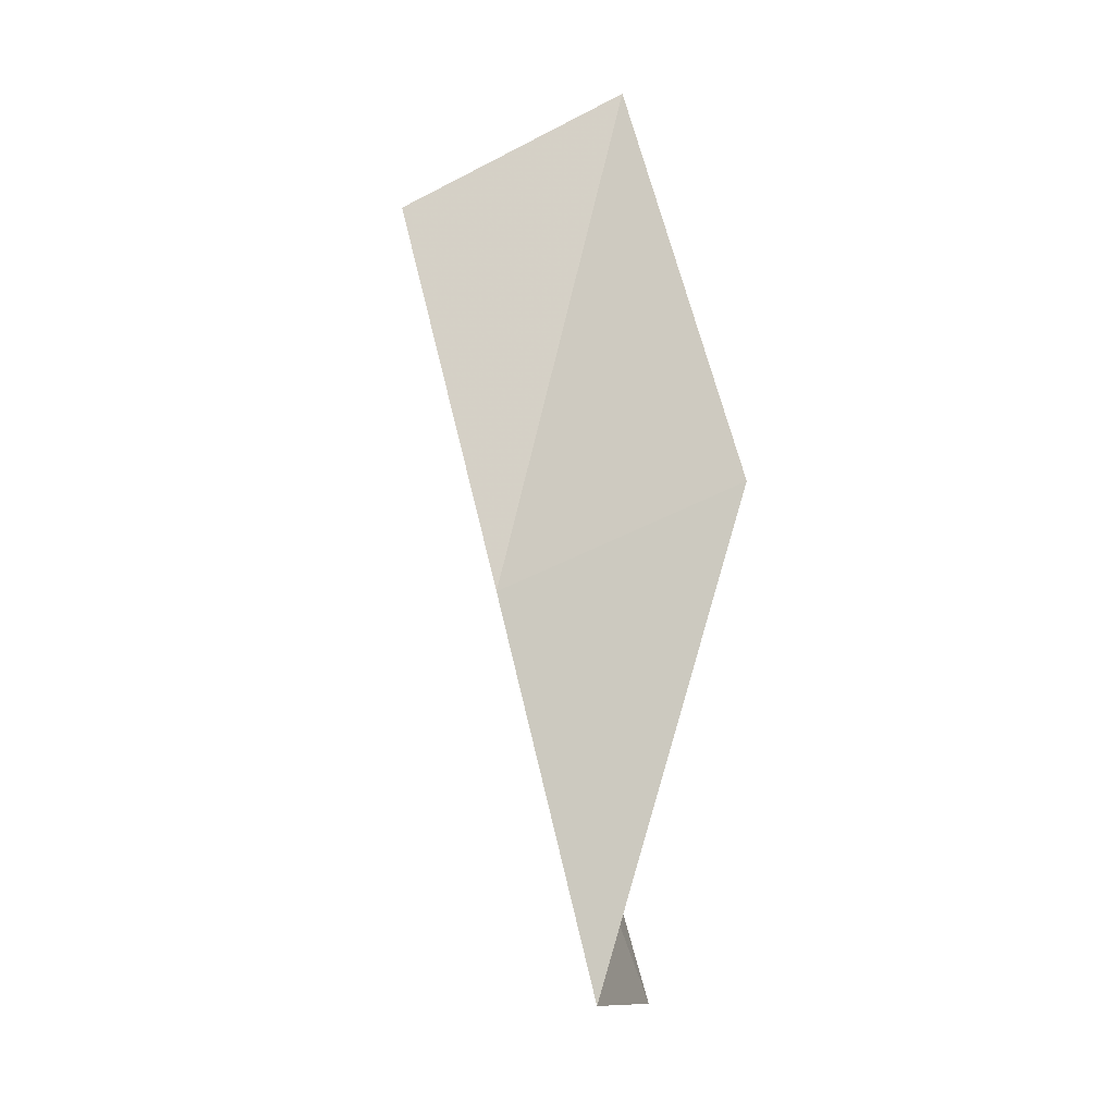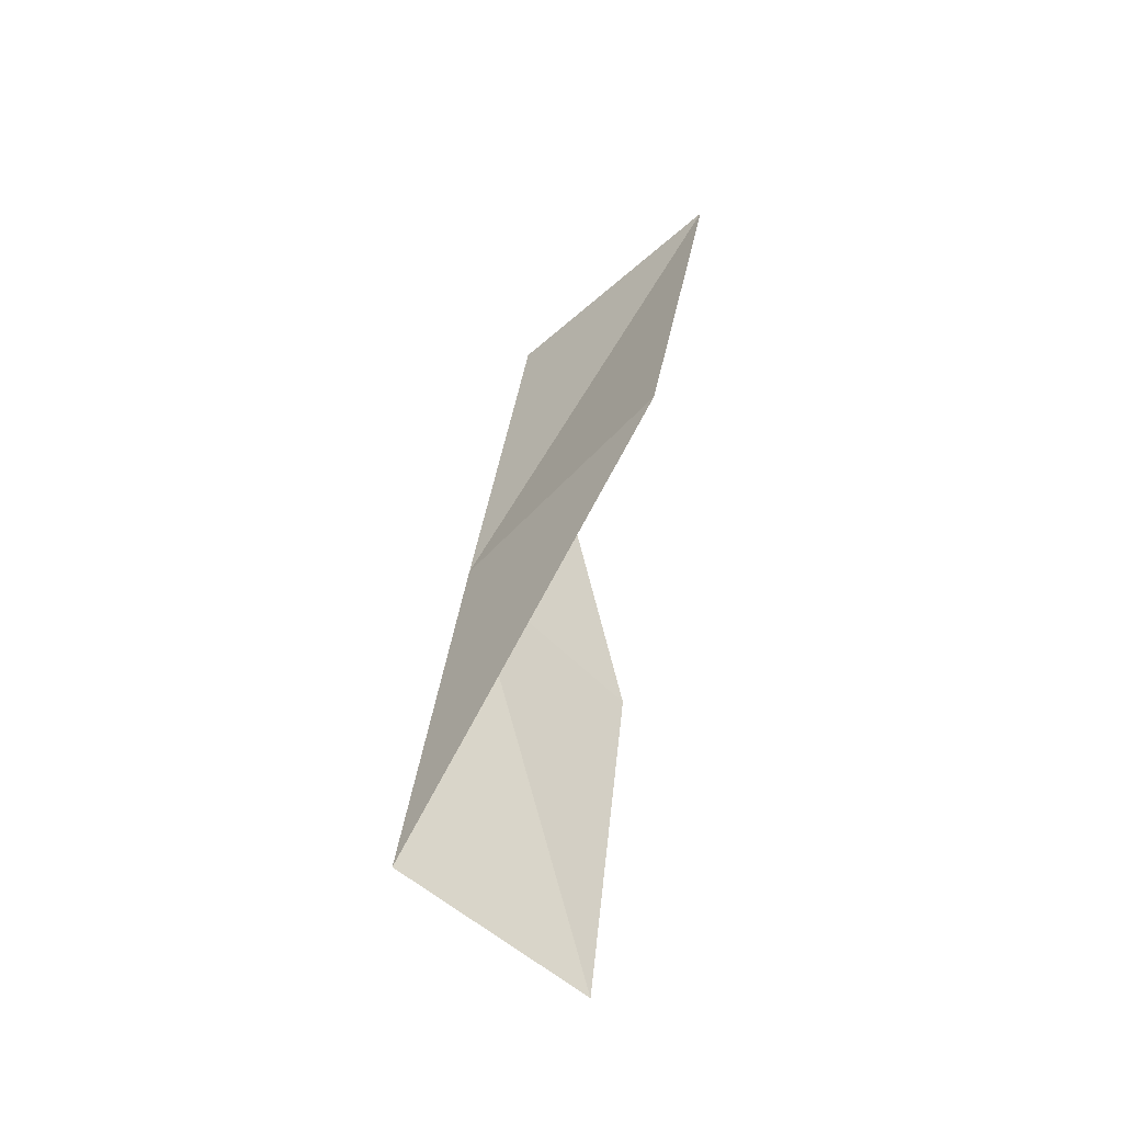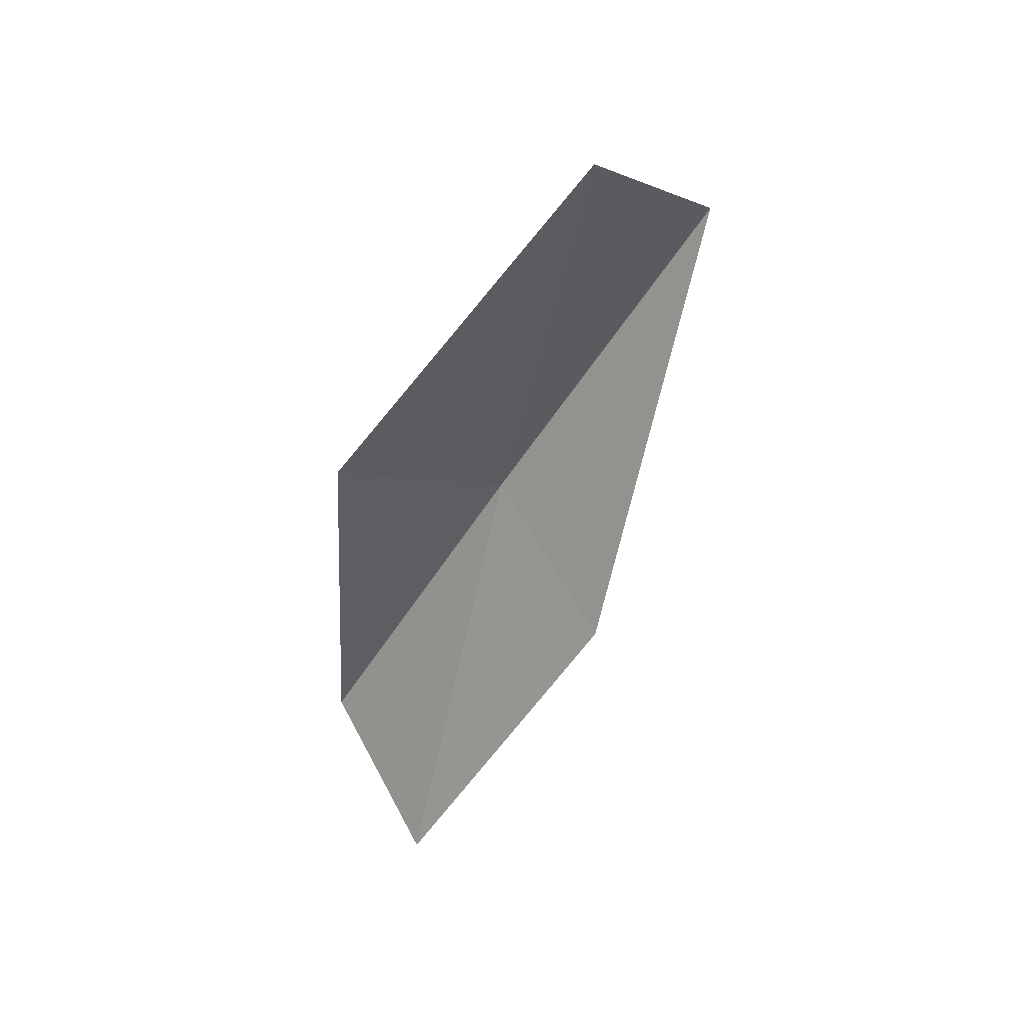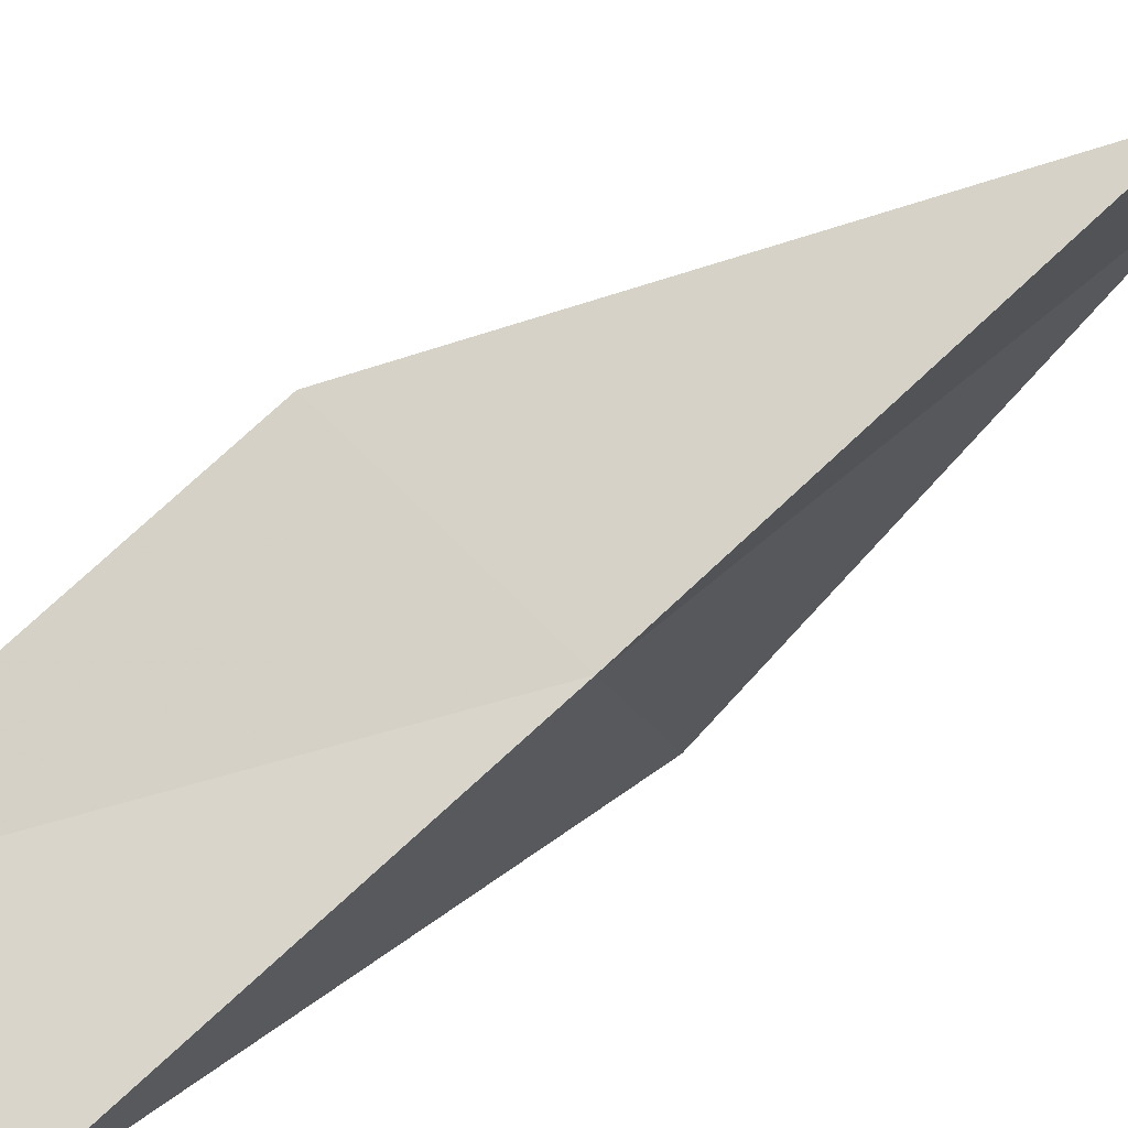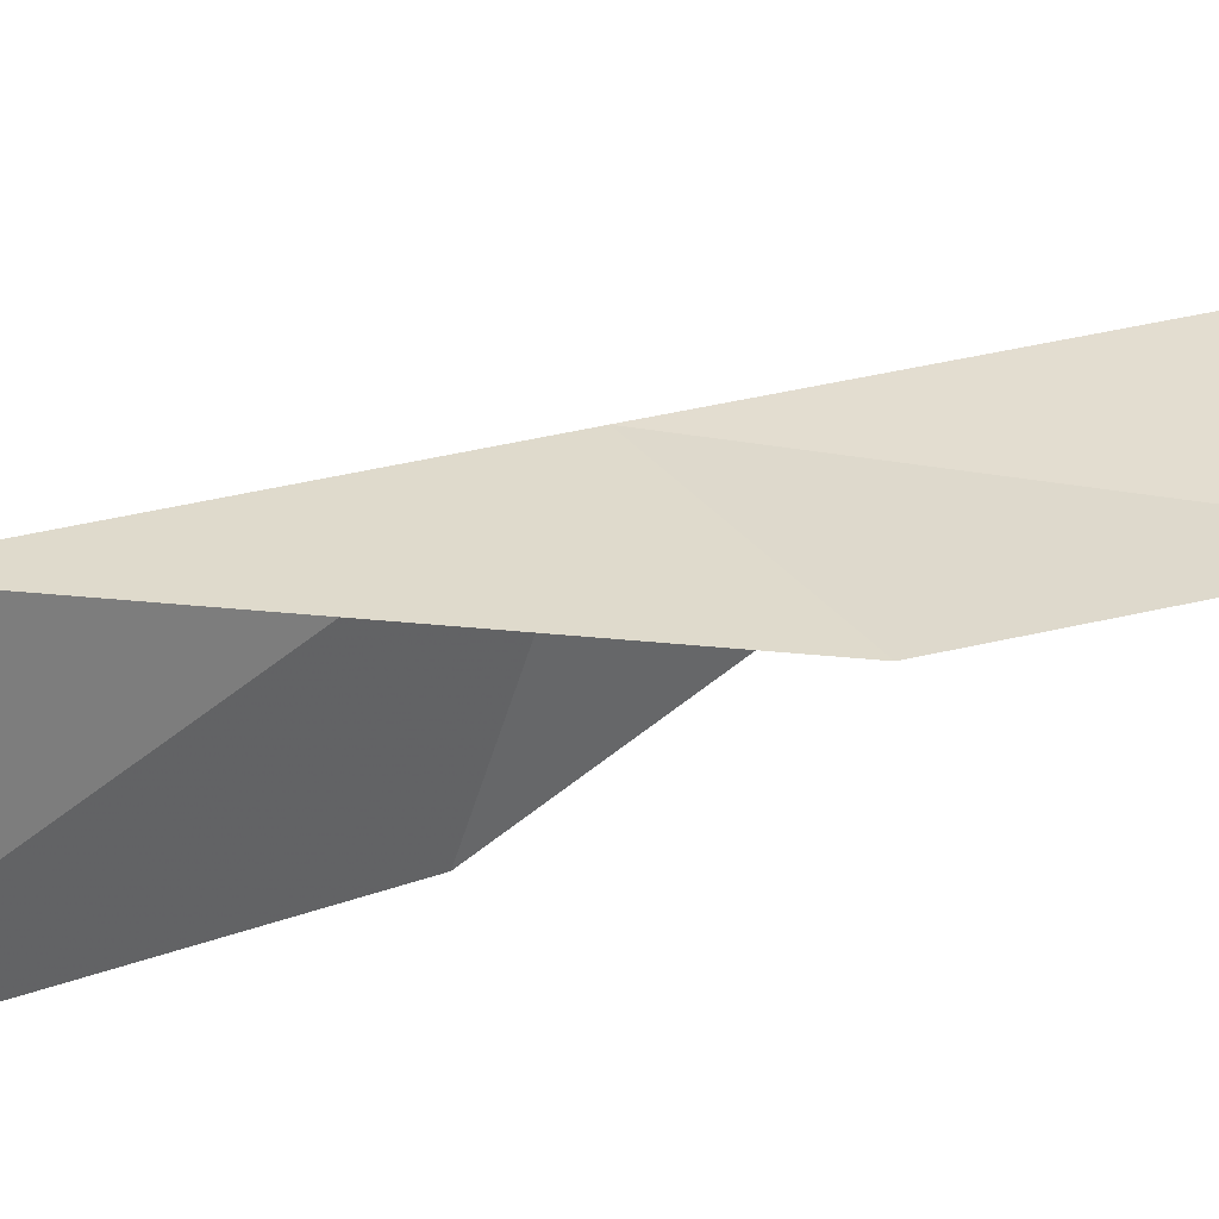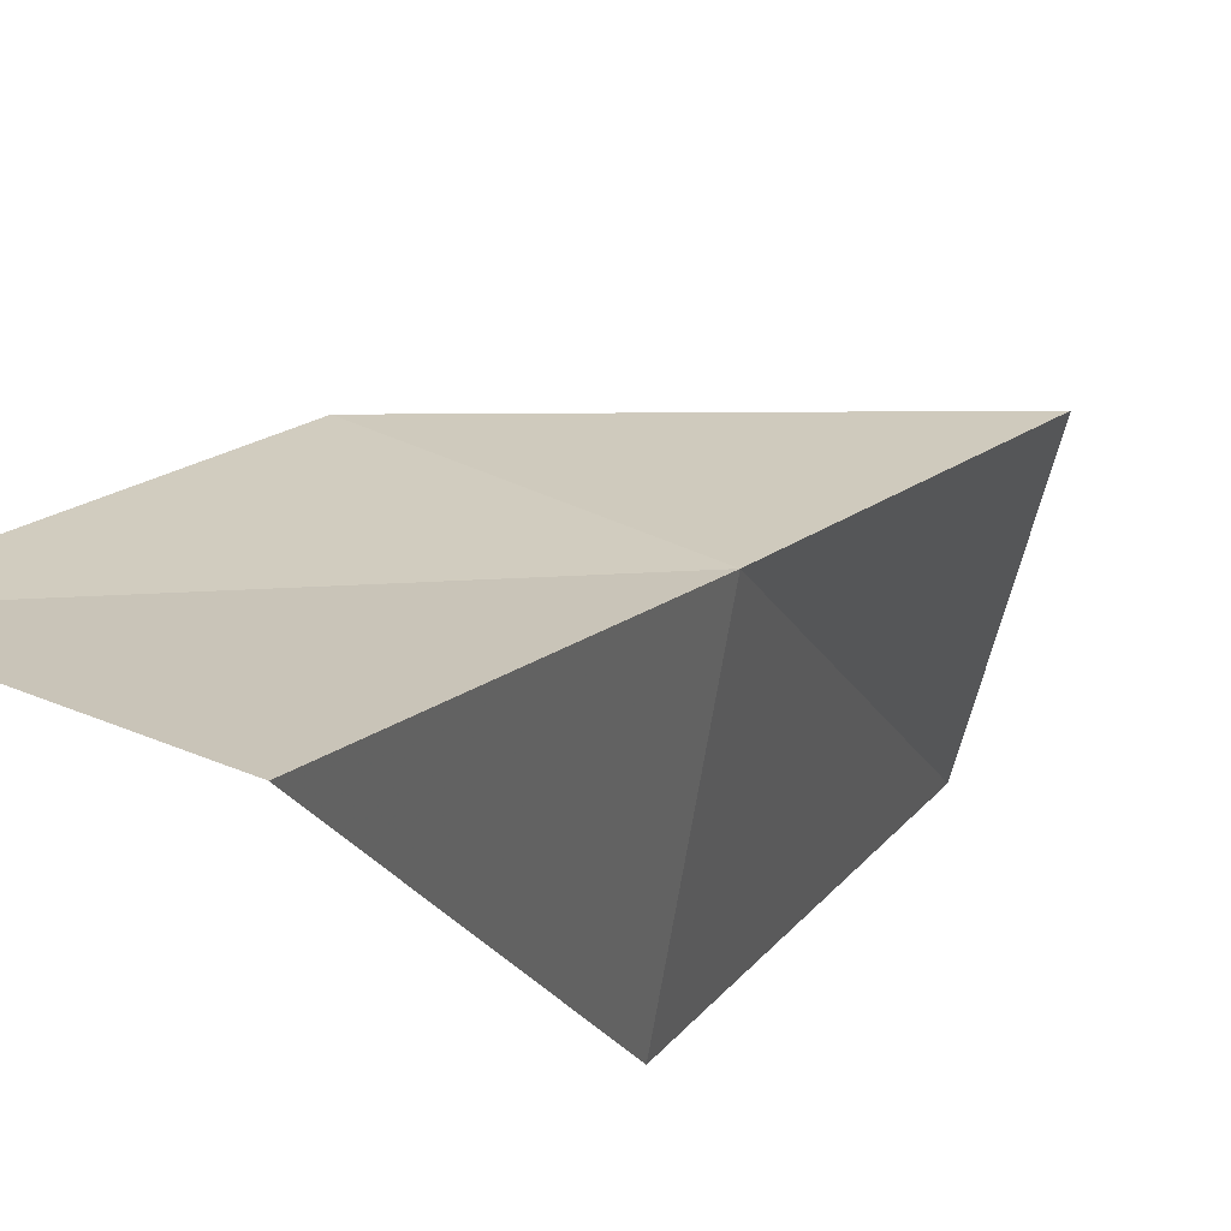
<metadata>
{"format":"obj","ext":"obj","renderer":"f3d","projection":"perspective","resolution":1024,"background":"white","views":[{"elev":13.5,"azim":-46.7,"up":"+Z"},{"elev":-22.2,"azim":-6.1,"up":"+Z"},{"elev":30.2,"azim":85.7,"up":"+Z"},{"elev":32.6,"azim":-110.1,"up":"+Y"},{"elev":73.5,"azim":79.5,"up":"+Y"},{"elev":-20.2,"azim":-137.2,"up":"+Y"}]}
</metadata>
<code>
v -30.18 32.68 42.59
v -29.21 31.58 43.27
v -30.62 31.47 40.47
v -29.18 33.24 41.98
v -29.54 32.01 39.93
v -29.72 33.96 44.76
v -28.63 33.09 45.46
f 1 3 2
f 1 4 5
f 1 5 3
f 1 6 4
f 1 7 6
f 1 2 7

</code>
